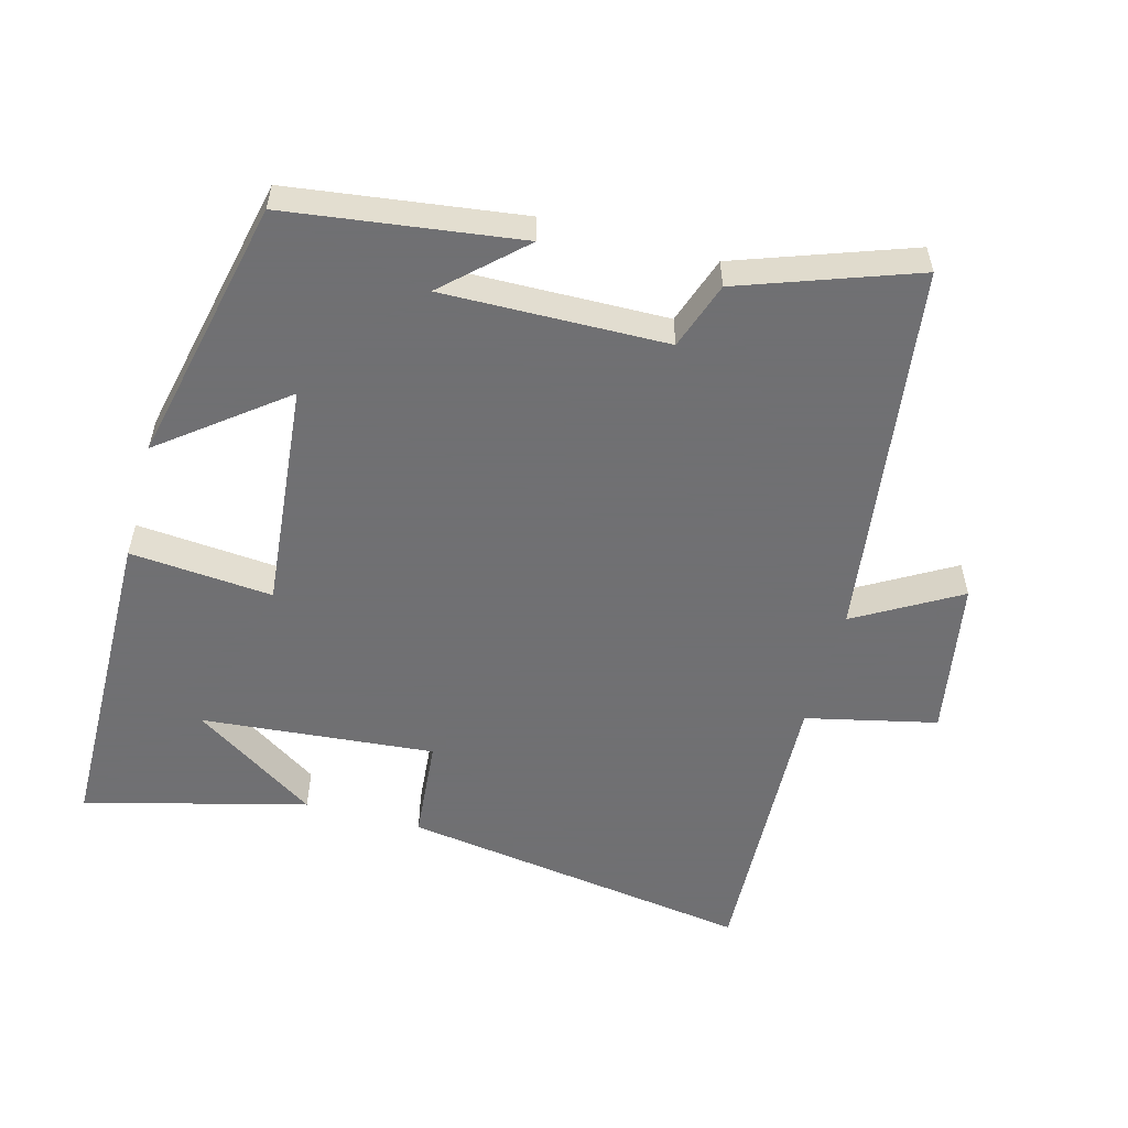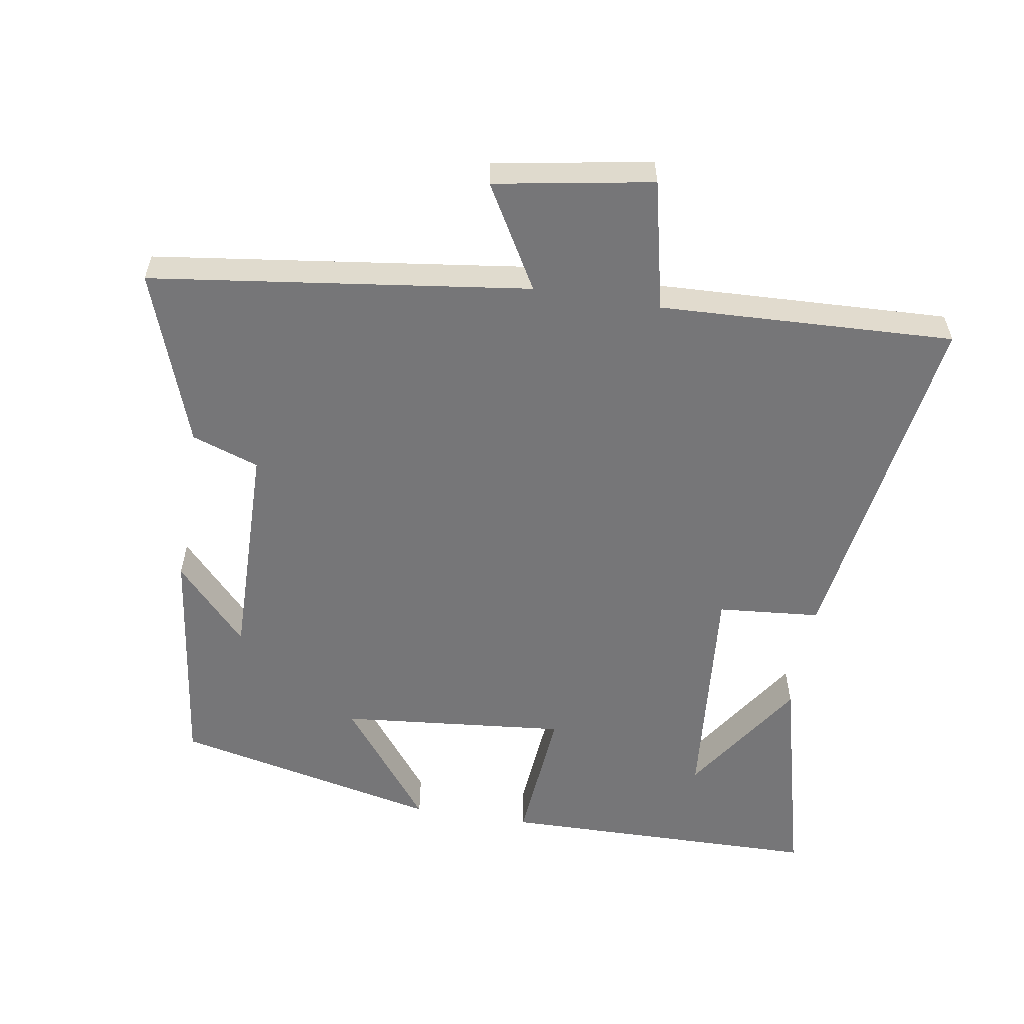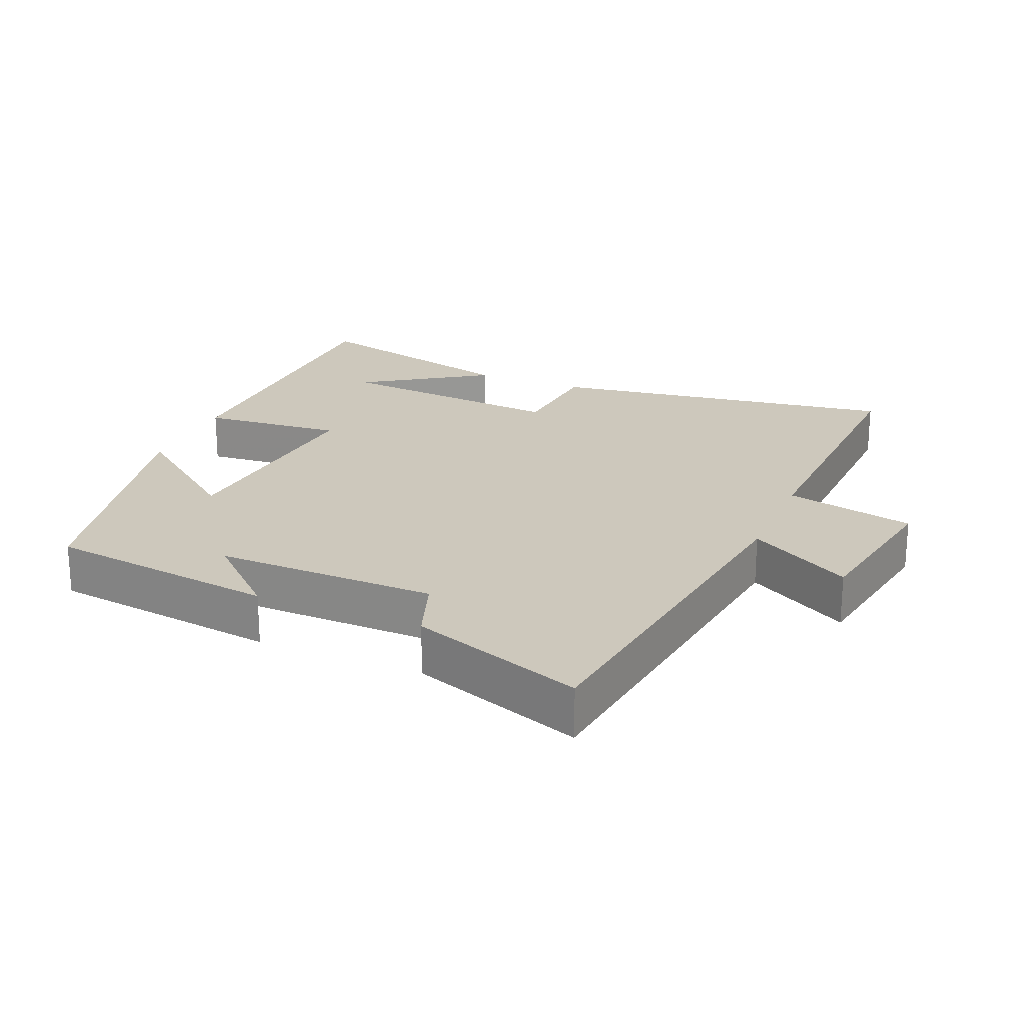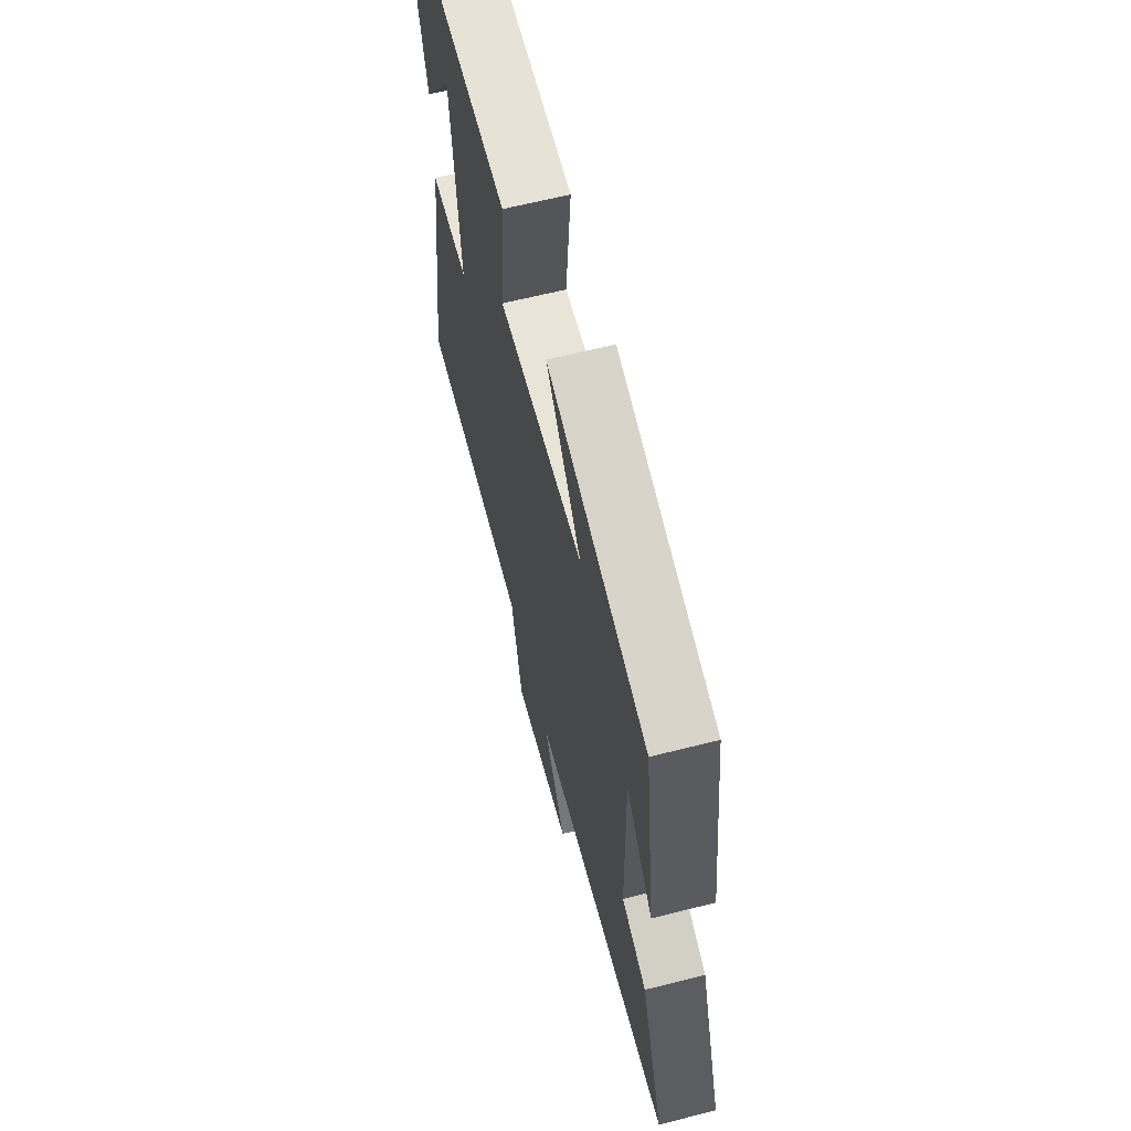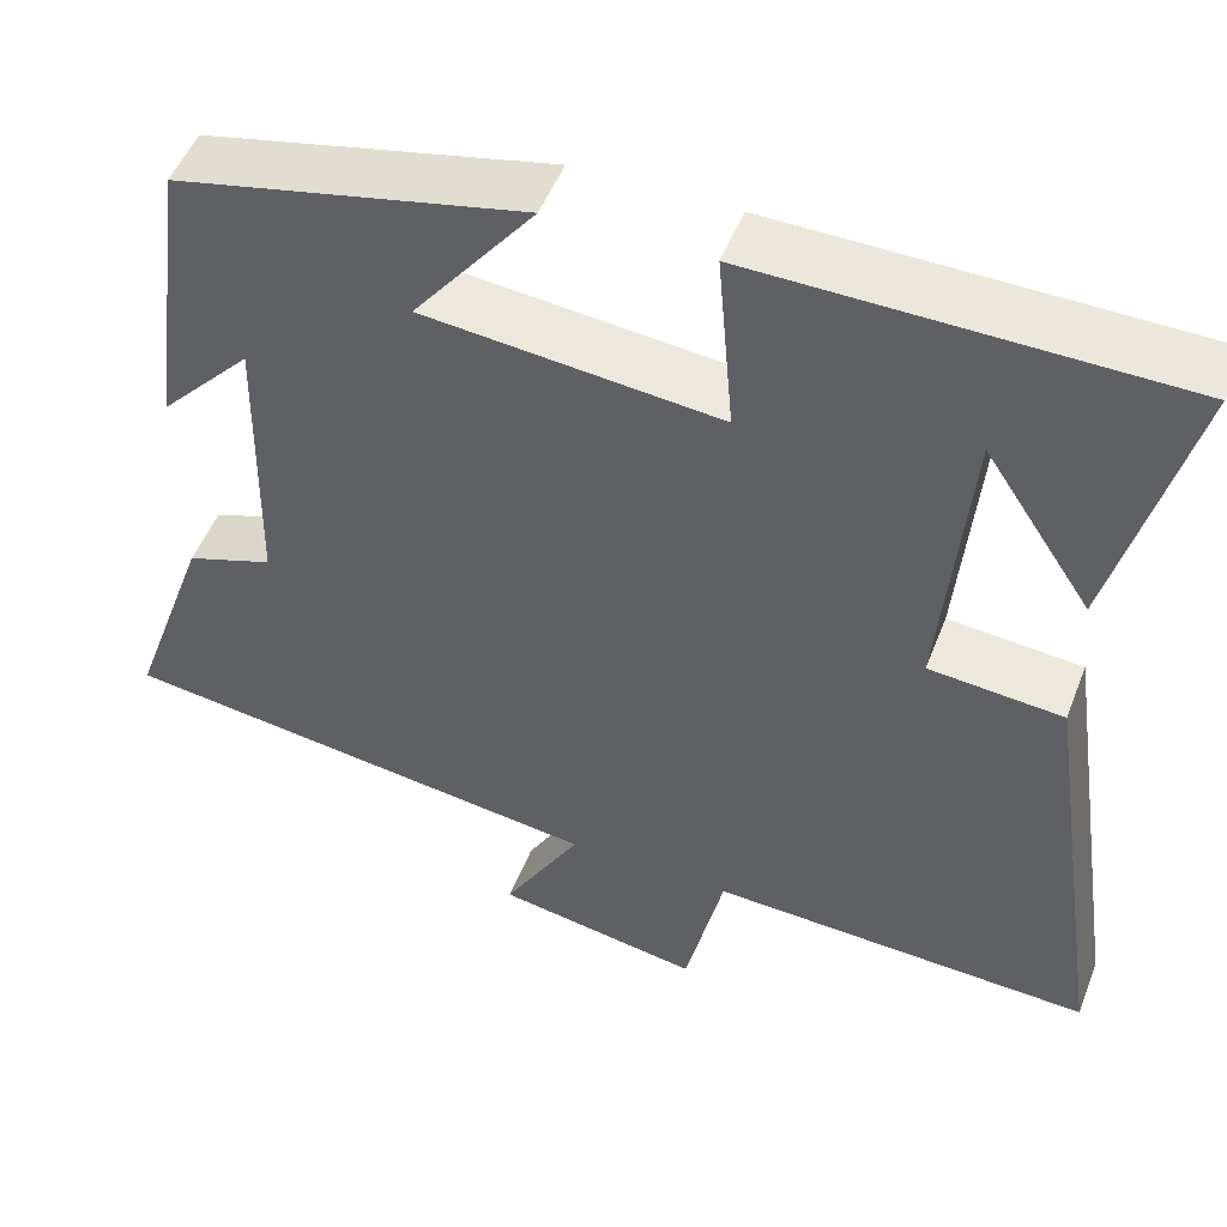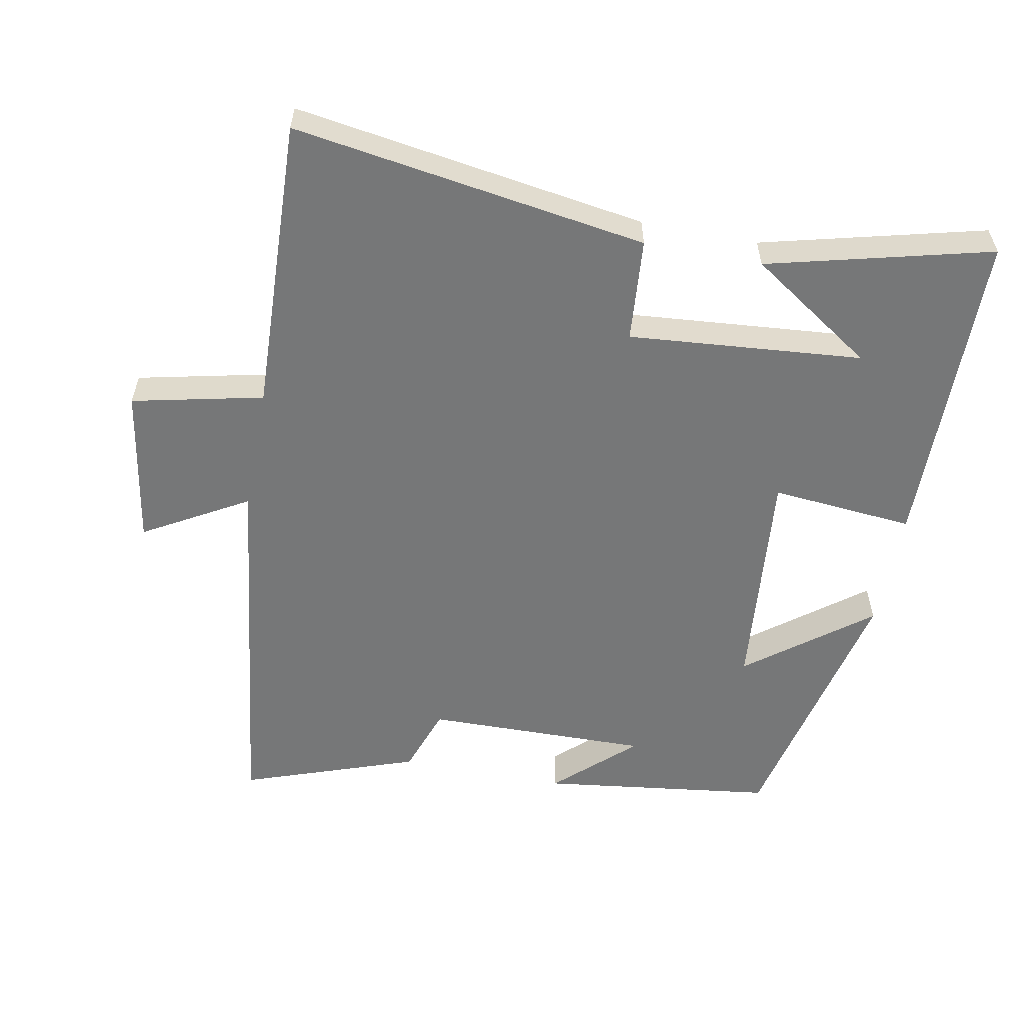
<metadata>
{"format":"obj","ext":"obj","renderer":"f3d","projection":"perspective","resolution":1024,"background":"white","views":[{"elev":-55.0,"azim":74.9,"up":"+Y"},{"elev":-56.9,"azim":170.7,"up":"+Y"},{"elev":22.2,"azim":112.8,"up":"+Y"},{"elev":64.1,"azim":75.7,"up":"+Z"},{"elev":50.6,"azim":-159.1,"up":"+Z"},{"elev":-57.0,"azim":-101.0,"up":"+Y"}]}
</metadata>
<code>
v -0.583 0.07 0.493
v -0.113 0.07 0.5
v -0.131 0.07 0.292
v 0.201 0.07 0.324
v 0.065 0.07 0.5
v 0.455 0.07 0.414
v 0.5 0.07 0.075
v 0.396 0.07 0.187
v 0.402 0.07 -0.139
v 0.5 0.07 -0.173
v 0.59 0.07 -0.427
v 0.039 0.07 -0.5
v 0.126 0.07 -0.651
v -0.104 0.07 -0.691
v -0.147 0.07 -0.5
v -0.577 0.07 -0.518
v -0.5 0.07 -0.003
v -0.35 0.07 0.01
v -0.38 0.07 0.35
v -0.5 0.07 0.169
v -0.583 0 0.493
v -0.113 0 0.5
v -0.131 0 0.292
v 0.201 0 0.324
v 0.065 0 0.5
v 0.455 0 0.414
v 0.5 0 0.075
v 0.396 0 0.187
v 0.402 0 -0.139
v 0.5 0 -0.173
v 0.59 0 -0.427
v 0.039 0 -0.5
v 0.126 0 -0.651
v -0.104 0 -0.691
v -0.147 0 -0.5
v -0.577 0 -0.518
v -0.5 0 -0.003
v -0.35 0 0.01
v -0.38 0 0.35
v -0.5 0 0.169
f 19 20 1
f 15 16 17 18
f 15 18 19
f 12 13 14 15
f 12 15 19
f 9 10 11 12
f 8 9 12
f 6 7 8
f 4 5 6 8
f 3 4 8 12
f 19 1 2 3
f 3 12 19
f 21 40 39
f 38 37 36 35
f 39 38 35
f 35 34 33 32
f 39 35 32
f 32 31 30 29
f 32 29 28
f 28 27 26
f 28 26 25 24
f 32 28 24 23
f 23 22 21 39
f 39 32 23
f 1 21 22 2
f 2 22 23 3
f 3 23 24 4
f 4 24 25 5
f 5 25 26 6
f 6 26 27 7
f 7 27 28 8
f 8 28 29 9
f 9 29 30 10
f 10 30 31 11
f 11 31 32 12
f 12 32 33 13
f 13 33 34 14
f 14 34 35 15
f 15 35 36 16
f 16 36 37 17
f 17 37 38 18
f 18 38 39 19
f 19 39 40 20
f 20 40 21 1

</code>
